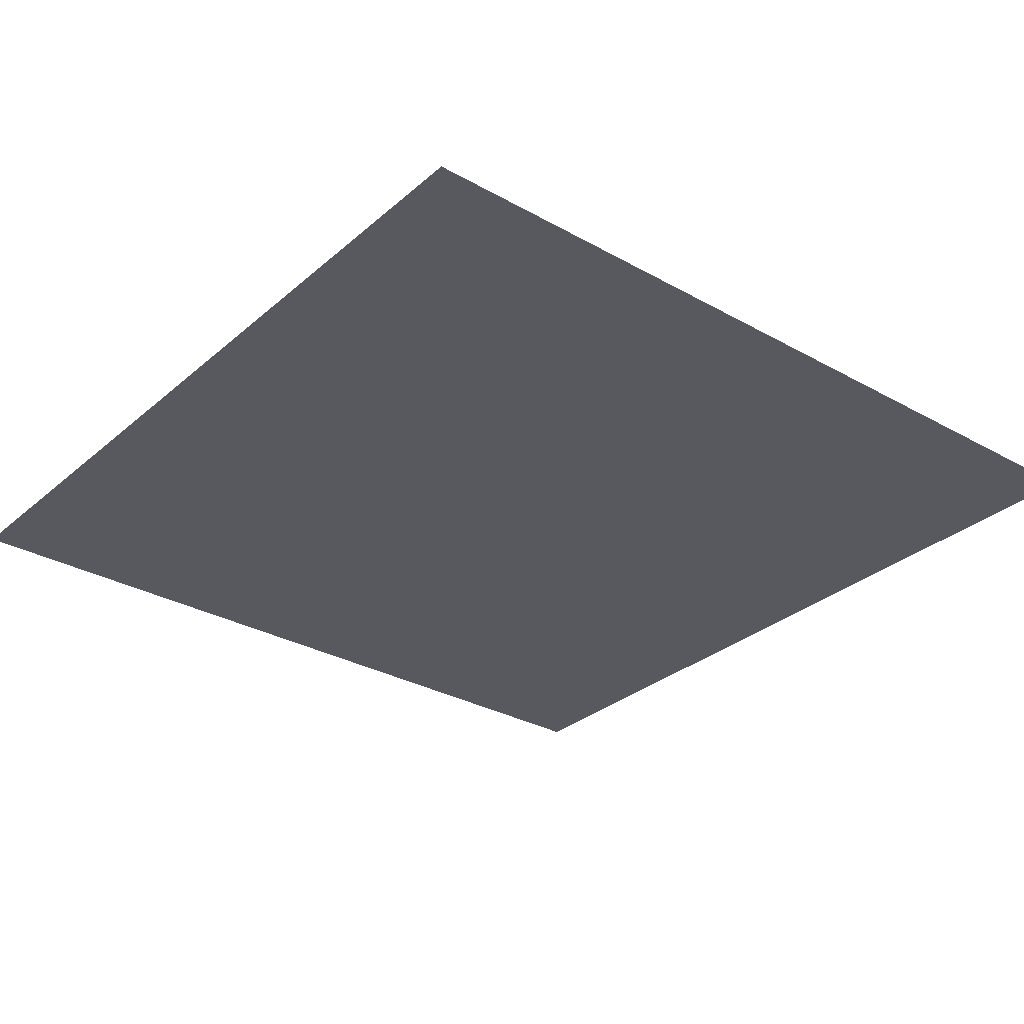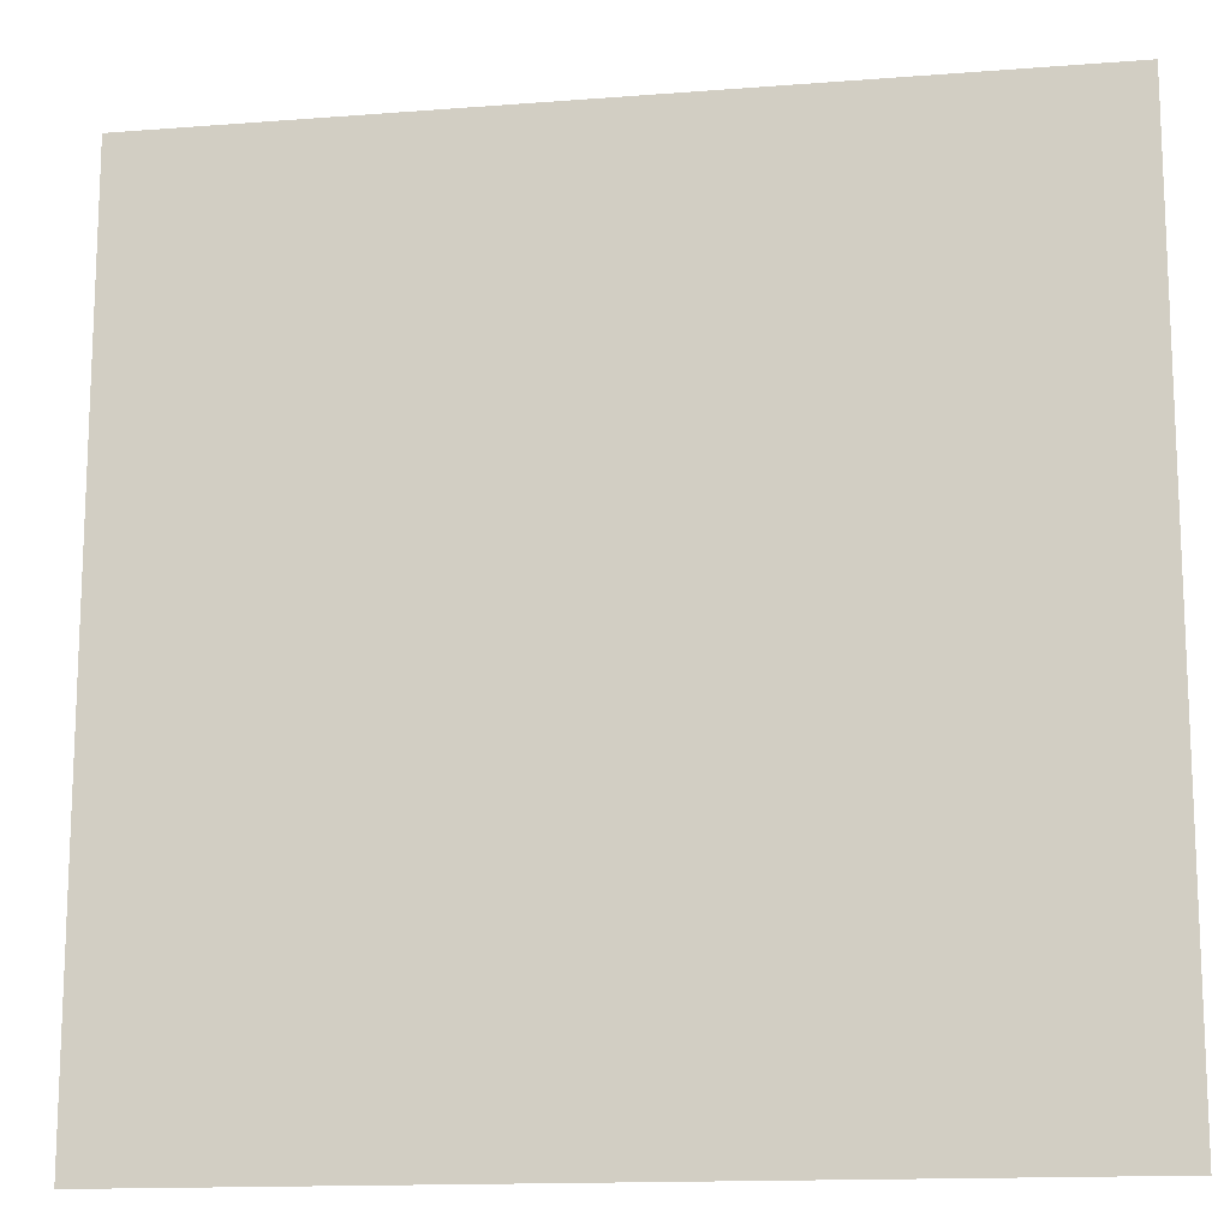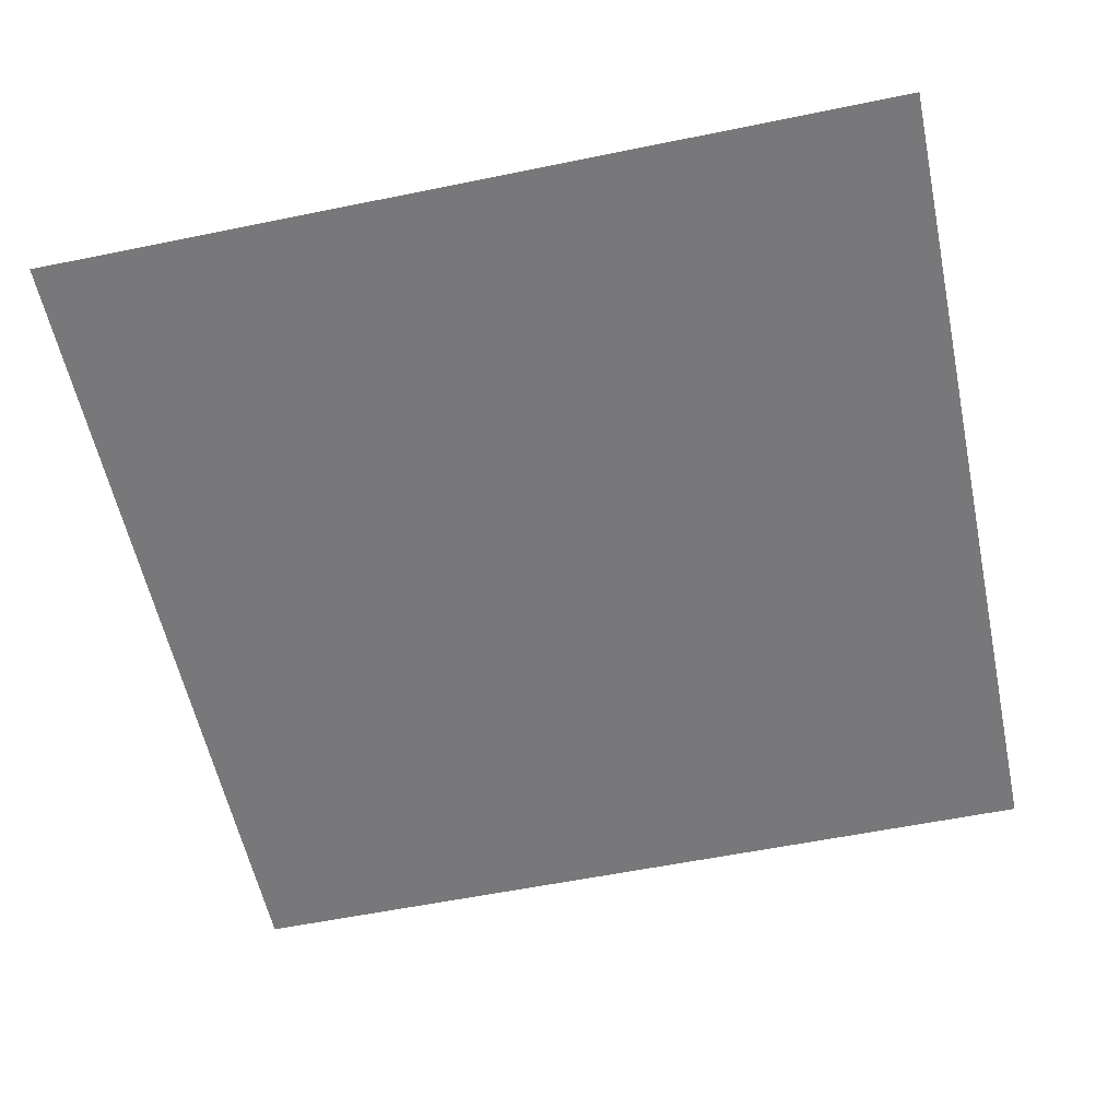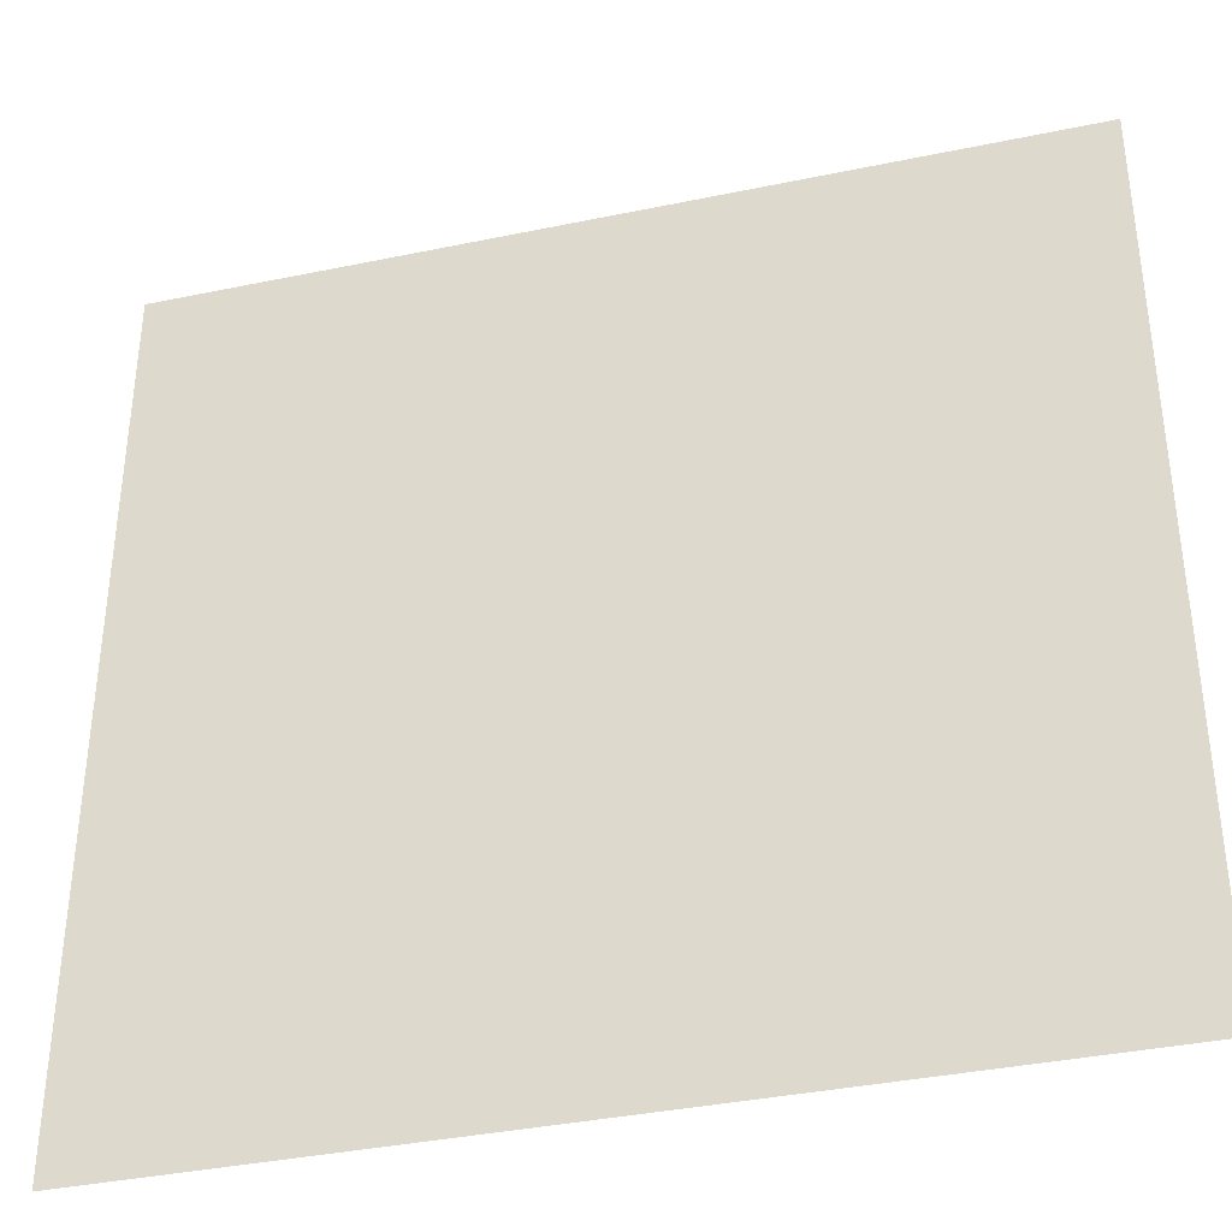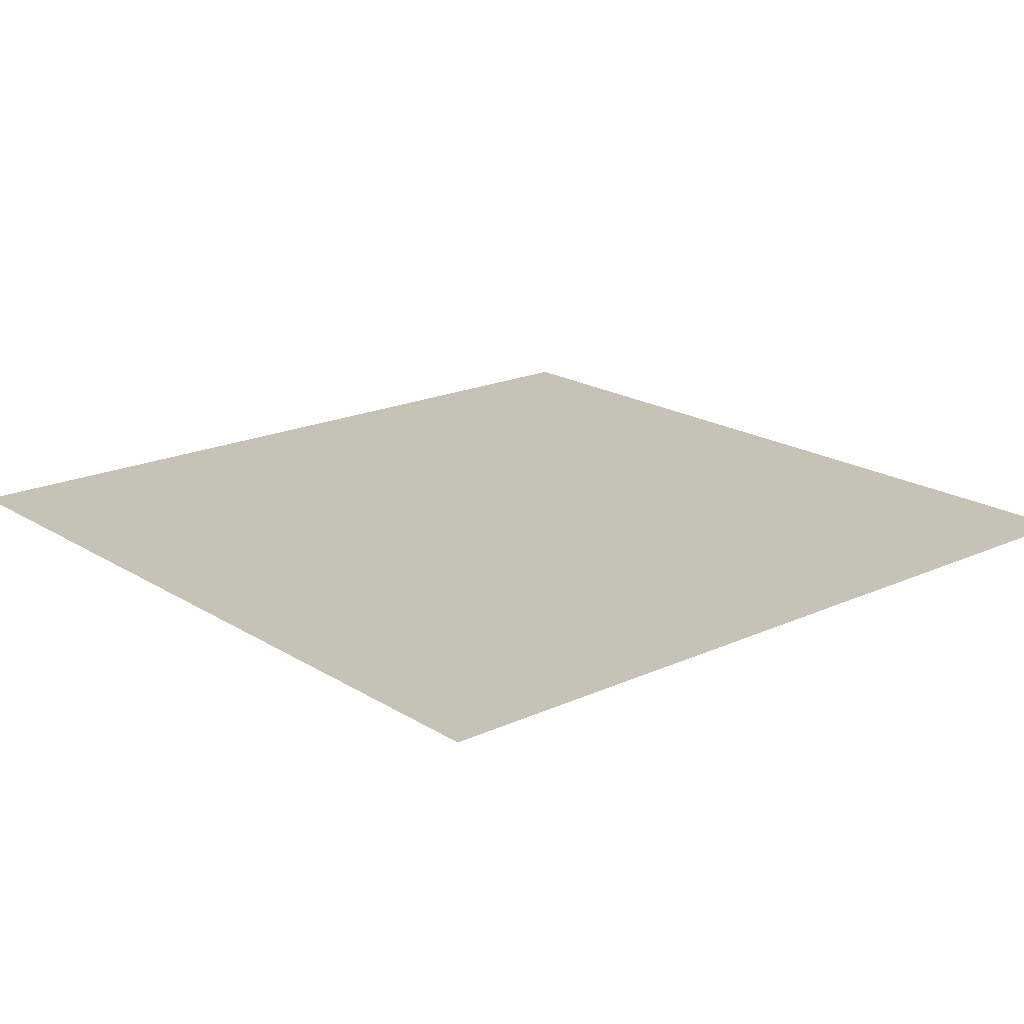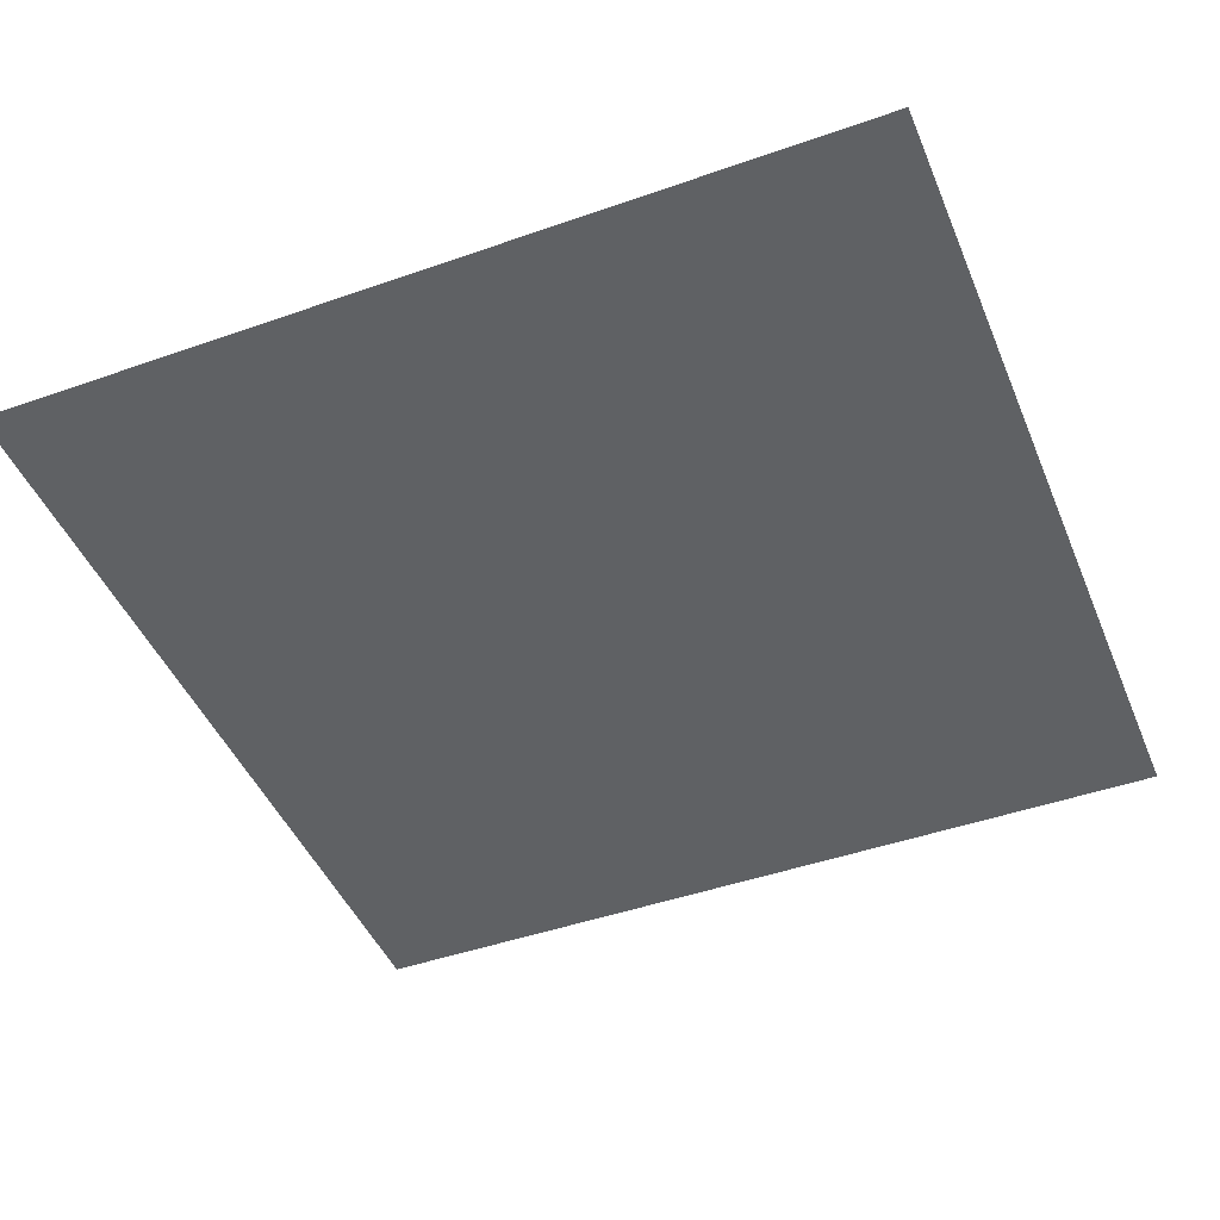
<metadata>
{"format":"obj","ext":"obj","renderer":"f3d","projection":"perspective","resolution":1024,"background":"white","views":[{"elev":-30.4,"azim":-129.1,"up":"+Y"},{"elev":-14.5,"azim":9.6,"up":"+Z"},{"elev":-57.5,"azim":102.0,"up":"+Y"},{"elev":-37.3,"azim":-165.0,"up":"+Z"},{"elev":19.1,"azim":-40.6,"up":"+Y"},{"elev":-45.7,"azim":-68.0,"up":"+Y"}]}
</metadata>
<code>
v  1890 75.36 -1984
v  -2356 75.36 -1984
v  -2356 75.36 2262
v  1890 75.36 2262
g M_K_MEP_B2_SDCK_M_MAC_FB2
f 1 2 3 4

</code>
